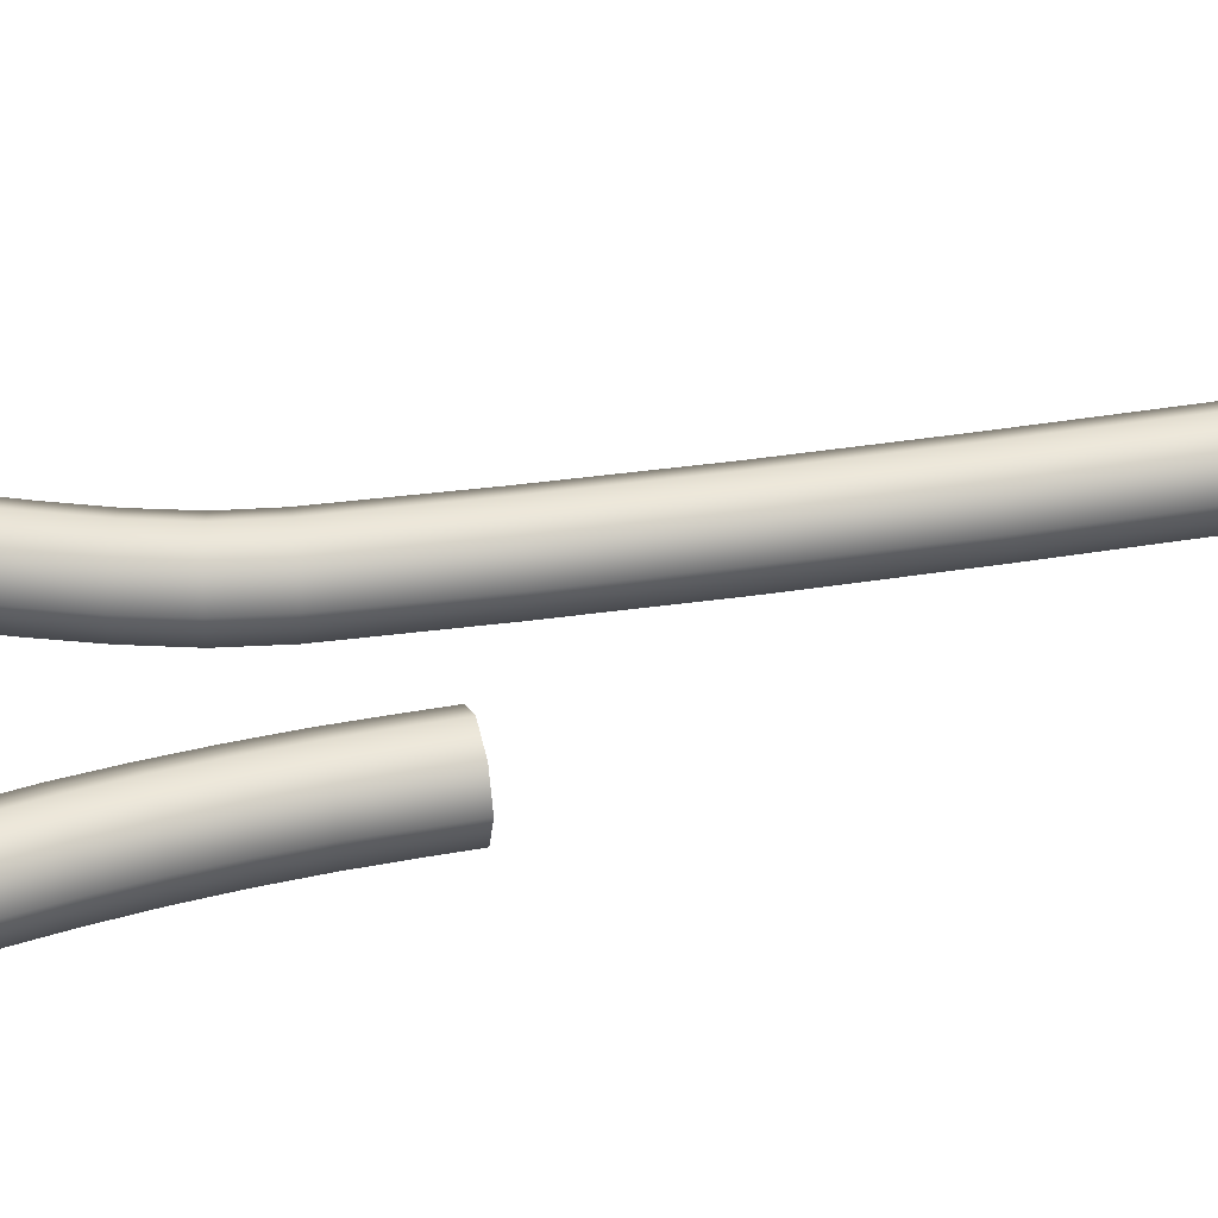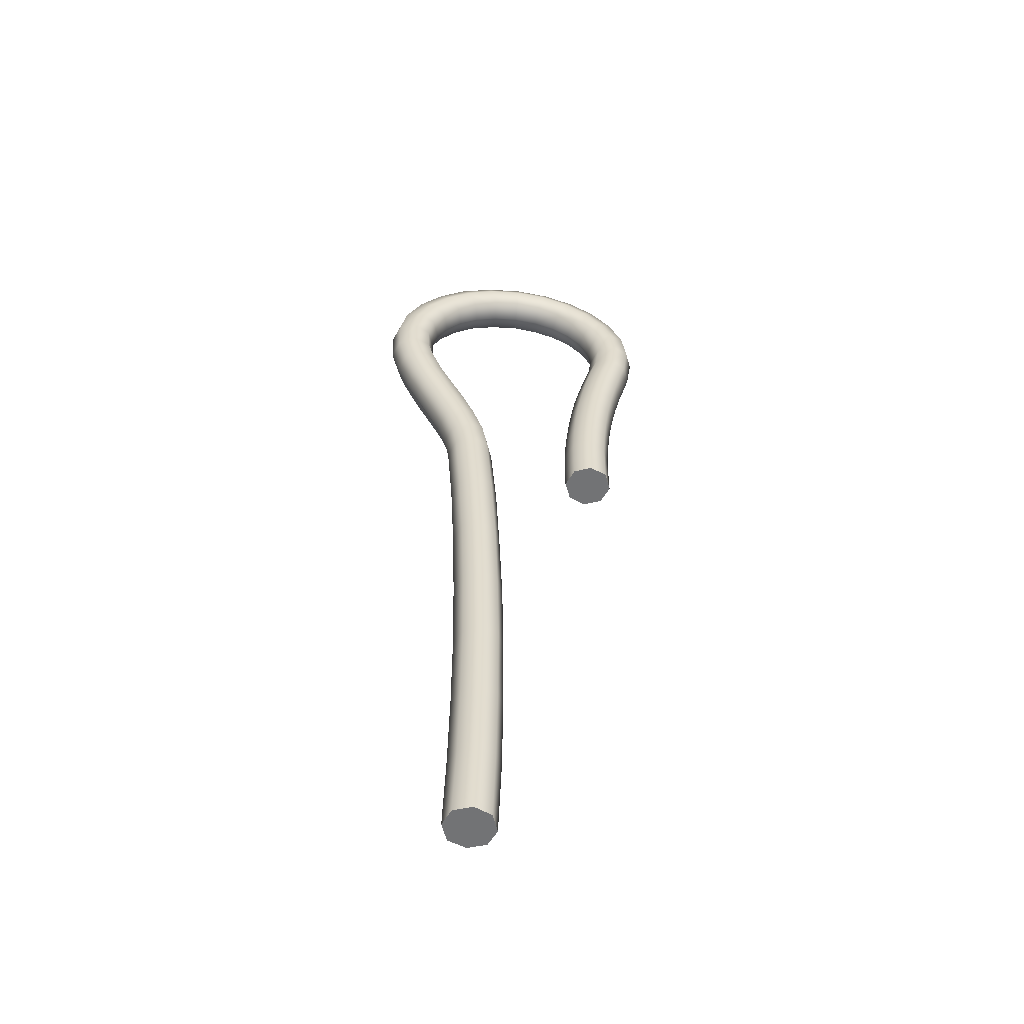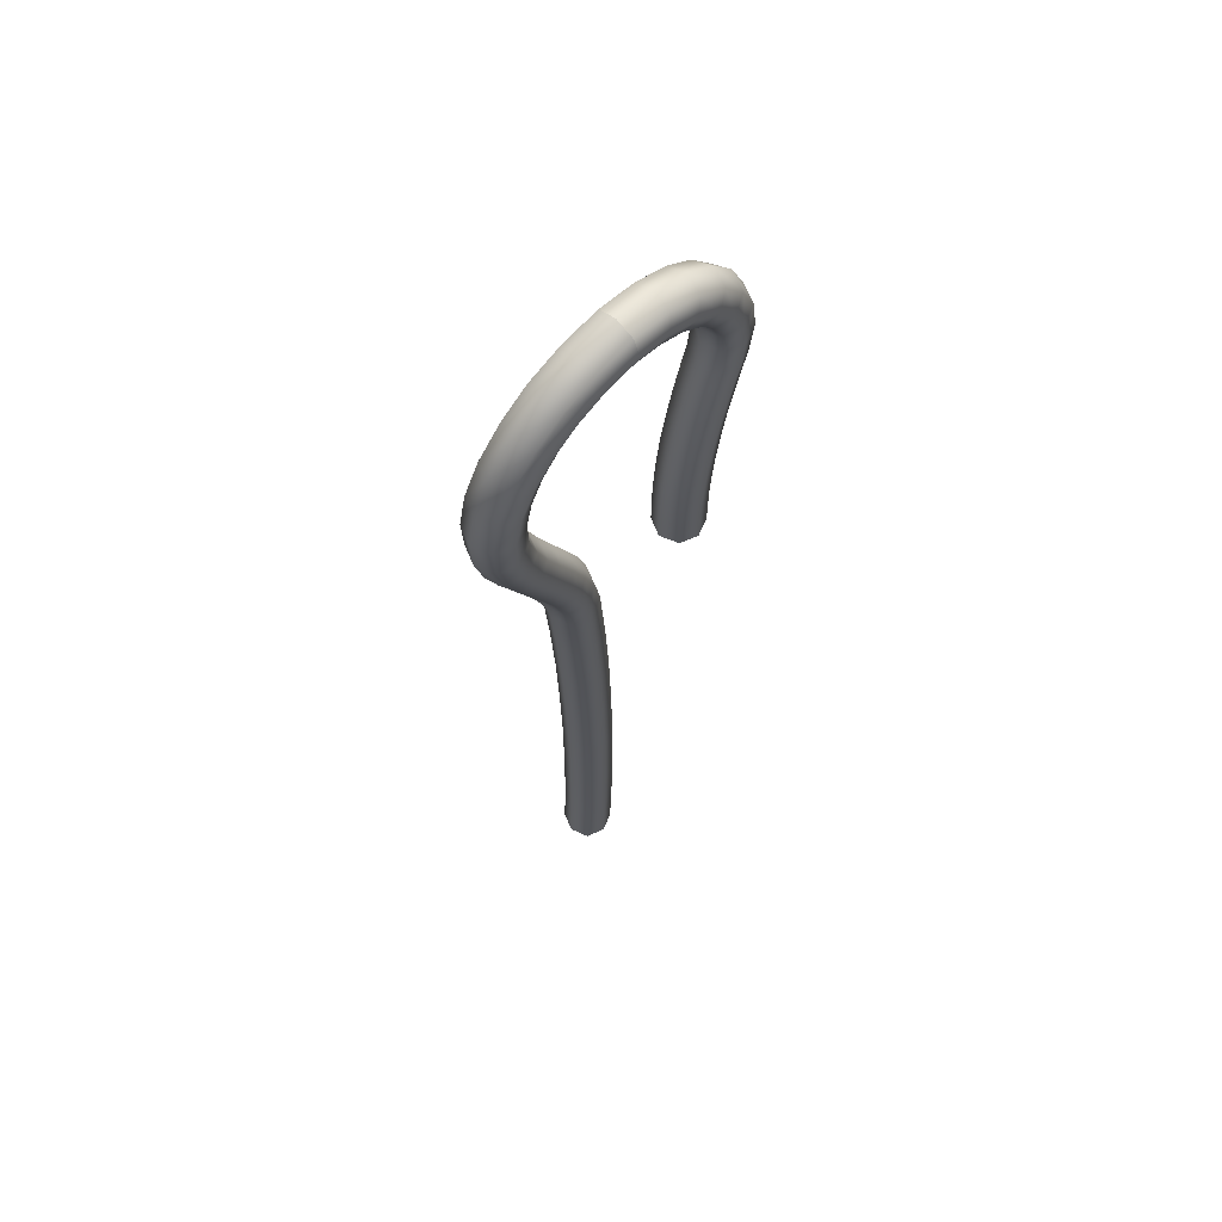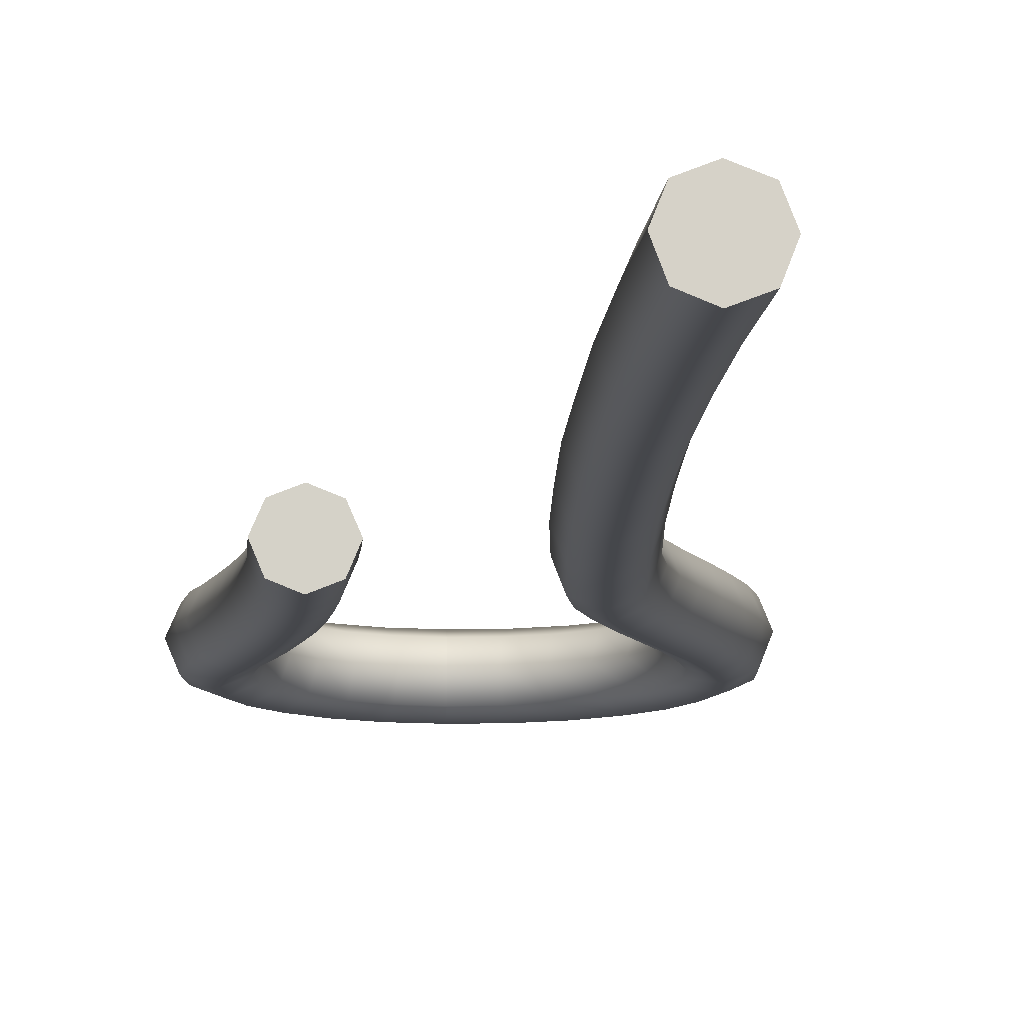
<metadata>
{"format":"obj","ext":"obj","renderer":"f3d","projection":"perspective","resolution":1024,"background":"white","views":[{"elev":34.5,"azim":75.7,"up":"+Y"},{"elev":-55.8,"azim":-7.6,"up":"+Z"},{"elev":65.7,"azim":-44.9,"up":"+Z"},{"elev":-10.5,"azim":176.4,"up":"+Y"}]}
</metadata>
<code>
v 127.5 781.5 258.3
v 127.5 781.4 258.3
v 127.5 781.4 258.3
v 127.6 781.4 258.3
v 127.6 781.5 258.3
v 127.6 781.5 258.3
v 127.5 781.5 258.3
v 127.5 781.5 258.3
v 127.5 781.5 258.5
v 127.5 781.4 258.5
v 127.5 781.4 258.5
v 127.6 781.4 258.5
v 127.6 781.5 258.5
v 127.6 781.5 258.5
v 127.5 781.5 258.5
v 127.5 781.5 258.5
v 127.5 781.5 258.6
v 127.5 781.4 258.6
v 127.5 781.4 258.6
v 127.6 781.4 258.6
v 127.6 781.5 258.6
v 127.6 781.5 258.6
v 127.5 781.5 258.6
v 127.5 781.5 258.6
v 127.5 781.5 258.8
v 127.5 781.4 258.8
v 127.5 781.4 258.8
v 127.6 781.4 258.8
v 127.6 781.5 258.8
v 127.6 781.5 258.8
v 127.5 781.5 258.8
v 127.5 781.5 258.8
v 127.5 781.5 258.9
v 127.5 781.4 258.9
v 127.5 781.4 258.9
v 127.6 781.4 258.9
v 127.6 781.5 258.9
v 127.6 781.5 258.9
v 127.5 781.5 258.9
v 127.5 781.5 258.9
v 127.5 781.5 259.1
v 127.5 781.4 259.1
v 127.5 781.4 259.1
v 127.6 781.4 259.1
v 127.6 781.5 259.1
v 127.6 781.5 259.1
v 127.5 781.5 259.1
v 127.5 781.5 259.1
v 127.5 781.5 259.2
v 127.5 781.4 259.2
v 127.5 781.4 259.2
v 127.6 781.4 259.2
v 127.6 781.5 259.2
v 127.6 781.5 259.2
v 127.5 781.5 259.2
v 127.5 781.5 259.2
v 127.5 781.5 259.4
v 127.5 781.4 259.4
v 127.5 781.4 259.4
v 127.5 781.4 259.4
v 127.6 781.5 259.4
v 127.5 781.5 259.4
v 127.5 781.5 259.4
v 127.5 781.5 259.4
v 127.5 781.5 259.4
v 127.5 781.4 259.4
v 127.5 781.4 259.4
v 127.5 781.4 259.4
v 127.6 781.5 259.4
v 127.5 781.5 259.4
v 127.5 781.5 259.4
v 127.5 781.5 259.4
v 127.5 781.5 259.5
v 127.5 781.4 259.5
v 127.5 781.4 259.5
v 127.5 781.4 259.5
v 127.5 781.5 259.5
v 127.5 781.5 259.5
v 127.5 781.5 259.5
v 127.5 781.5 259.5
v 127.4 781.5 259.5
v 127.4 781.4 259.5
v 127.5 781.4 259.5
v 127.5 781.4 259.5
v 127.5 781.5 259.5
v 127.5 781.5 259.5
v 127.5 781.5 259.5
v 127.4 781.5 259.5
v 127.4 781.5 259.6
v 127.4 781.4 259.6
v 127.4 781.4 259.6
v 127.5 781.4 259.6
v 127.5 781.5 259.6
v 127.5 781.5 259.6
v 127.4 781.5 259.6
v 127.4 781.5 259.6
v 127.4 781.5 259.6
v 127.4 781.4 259.6
v 127.4 781.4 259.6
v 127.5 781.4 259.6
v 127.5 781.5 259.6
v 127.5 781.5 259.6
v 127.4 781.5 259.6
v 127.4 781.5 259.6
v 127.4 781.5 259.7
v 127.4 781.4 259.7
v 127.4 781.4 259.7
v 127.4 781.4 259.7
v 127.4 781.5 259.7
v 127.4 781.5 259.7
v 127.4 781.5 259.7
v 127.4 781.5 259.7
v 127.3 781.5 259.7
v 127.4 781.4 259.7
v 127.4 781.4 259.7
v 127.4 781.4 259.7
v 127.4 781.5 259.7
v 127.4 781.5 259.7
v 127.4 781.5 259.7
v 127.4 781.5 259.7
v 127.3 781.5 259.8
v 127.4 781.4 259.8
v 127.4 781.4 259.8
v 127.4 781.4 259.8
v 127.4 781.5 259.8
v 127.4 781.5 259.8
v 127.4 781.5 259.8
v 127.4 781.5 259.8
v 127.4 781.5 259.9
v 127.4 781.4 259.9
v 127.4 781.4 259.8
v 127.4 781.4 259.8
v 127.4 781.5 259.8
v 127.4 781.5 259.8
v 127.4 781.5 259.8
v 127.4 781.5 259.9
v 127.4 781.5 259.9
v 127.4 781.4 259.9
v 127.4 781.4 259.9
v 127.5 781.4 259.9
v 127.5 781.5 259.9
v 127.5 781.5 259.9
v 127.4 781.5 259.9
v 127.4 781.5 259.9
v 127.4 781.5 260
v 127.4 781.4 260
v 127.5 781.4 259.9
v 127.5 781.4 259.9
v 127.5 781.5 259.9
v 127.5 781.5 259.9
v 127.5 781.5 259.9
v 127.4 781.5 260
v 127.5 781.5 260
v 127.5 781.4 260
v 127.5 781.4 260
v 127.5 781.4 259.9
v 127.5 781.5 259.9
v 127.5 781.5 259.9
v 127.5 781.5 260
v 127.5 781.5 260
v 127.5 781.5 260
v 127.5 781.4 260
v 127.6 781.4 260
v 127.6 781.4 260
v 127.6 781.5 259.9
v 127.6 781.5 260
v 127.6 781.5 260
v 127.5 781.5 260
v 127.6 781.5 260
v 127.6 781.4 260
v 127.6 781.4 260
v 127.6 781.4 260
v 127.6 781.5 260
v 127.6 781.5 260
v 127.6 781.5 260
v 127.6 781.5 260
v 127.7 781.5 260
v 127.7 781.4 260
v 127.7 781.4 260
v 127.7 781.4 260
v 127.7 781.5 259.9
v 127.7 781.5 260
v 127.7 781.5 260
v 127.7 781.5 260
v 127.7 781.5 260
v 127.7 781.4 260
v 127.7 781.4 260
v 127.7 781.4 259.9
v 127.7 781.5 259.9
v 127.7 781.5 259.9
v 127.7 781.5 260
v 127.7 781.5 260
v 127.8 781.5 260
v 127.8 781.4 260
v 127.8 781.4 259.9
v 127.7 781.4 259.9
v 127.7 781.5 259.9
v 127.7 781.5 259.9
v 127.8 781.5 259.9
v 127.8 781.5 260
v 127.8 781.5 259.9
v 127.8 781.4 259.9
v 127.8 781.4 259.9
v 127.8 781.4 259.9
v 127.8 781.5 259.9
v 127.8 781.5 259.9
v 127.8 781.5 259.9
v 127.8 781.5 259.9
v 127.8 781.5 259.9
v 127.8 781.4 259.9
v 127.8 781.4 259.9
v 127.8 781.4 259.8
v 127.8 781.5 259.8
v 127.8 781.5 259.8
v 127.8 781.5 259.9
v 127.8 781.5 259.9
v 127.9 781.5 259.8
v 127.8 781.4 259.8
v 127.8 781.4 259.8
v 127.8 781.4 259.8
v 127.8 781.5 259.8
v 127.8 781.5 259.8
v 127.8 781.5 259.8
v 127.8 781.5 259.8
v 127.8 781.5 259.7
v 127.8 781.4 259.7
v 127.8 781.4 259.7
v 127.8 781.4 259.8
v 127.8 781.5 259.8
v 127.8 781.5 259.8
v 127.8 781.5 259.7
v 127.8 781.5 259.7
v 127.8 781.5 259.7
v 127.8 781.4 259.7
v 127.8 781.4 259.7
v 127.8 781.4 259.7
v 127.8 781.5 259.7
v 127.8 781.5 259.7
v 127.8 781.5 259.7
v 127.8 781.5 259.7
v 127.8 781.5 259.7
v 127.8 781.4 259.7
v 127.8 781.4 259.7
v 127.8 781.4 259.7
v 127.7 781.5 259.7
v 127.8 781.5 259.7
v 127.8 781.5 259.7
v 127.8 781.5 259.7
v 127.8 781.5 259.6
v 127.8 781.4 259.6
v 127.8 781.4 259.6
v 127.7 781.4 259.6
v 127.7 781.5 259.6
v 127.7 781.5 259.6
v 127.8 781.5 259.6
v 127.8 781.5 259.6
v 127.8 781.5 259.6
v 127.8 781.4 259.6
v 127.8 781.4 259.6
v 127.7 781.4 259.6
v 127.7 781.5 259.6
v 127.7 781.5 259.6
v 127.8 781.5 259.6
v 127.8 781.5 259.6
v 127.8 781.5 259.5
v 127.8 781.4 259.5
v 127.8 781.4 259.5
v 127.7 781.4 259.5
v 127.7 781.5 259.5
v 127.7 781.5 259.5
v 127.8 781.5 259.5
v 127.8 781.5 259.5
v 127.8 781.5 259.5
v 127.8 781.4 259.5
v 127.8 781.4 259.5
v 127.7 781.4 259.5
v 127.7 781.5 259.5
v 127.7 781.5 259.5
v 127.8 781.5 259.5
v 127.8 781.5 259.5
v 127.8 781.5 259.4
v 127.8 781.4 259.4
v 127.8 781.4 259.4
v 127.7 781.4 259.4
v 127.7 781.5 259.4
v 127.7 781.5 259.4
v 127.8 781.5 259.4
v 127.8 781.5 259.4
v 127.8 781.5 259.4
v 127.8 781.4 259.4
v 127.8 781.4 259.4
v 127.7 781.4 259.4
v 127.7 781.5 259.4
v 127.7 781.5 259.4
v 127.8 781.5 259.4
v 127.8 781.5 259.4
v 127.8 781.5 259.3
v 127.8 781.4 259.3
v 127.8 781.4 259.3
v 127.7 781.4 259.3
v 127.7 781.5 259.3
v 127.7 781.5 259.3
v 127.8 781.5 259.3
v 127.8 781.5 259.3
f 1 2 10
f 10 9 1
f 2 3 11
f 11 10 2
f 3 4 12
f 12 11 3
f 4 5 13
f 13 12 4
f 5 6 14
f 14 13 5
f 6 7 15
f 15 14 6
f 7 8 16
f 16 15 7
f 8 1 9
f 9 16 8
f 9 10 18
f 18 17 9
f 10 11 19
f 19 18 10
f 11 12 20
f 20 19 11
f 12 13 21
f 21 20 12
f 13 14 22
f 22 21 13
f 14 15 23
f 23 22 14
f 15 16 24
f 24 23 15
f 16 9 17
f 17 24 16
f 17 18 26
f 26 25 17
f 18 19 27
f 27 26 18
f 19 20 28
f 28 27 19
f 20 21 29
f 29 28 20
f 21 22 30
f 30 29 21
f 22 23 31
f 31 30 22
f 23 24 32
f 32 31 23
f 24 17 25
f 25 32 24
f 25 26 34
f 34 33 25
f 26 27 35
f 35 34 26
f 27 28 36
f 36 35 27
f 28 29 37
f 37 36 28
f 29 30 38
f 38 37 29
f 30 31 39
f 39 38 30
f 31 32 40
f 40 39 31
f 32 25 33
f 33 40 32
f 33 34 42
f 42 41 33
f 34 35 43
f 43 42 34
f 35 36 44
f 44 43 35
f 36 37 45
f 45 44 36
f 37 38 46
f 46 45 37
f 38 39 47
f 47 46 38
f 39 40 48
f 48 47 39
f 40 33 41
f 41 48 40
f 41 42 50
f 50 49 41
f 42 43 51
f 51 50 42
f 43 44 52
f 52 51 43
f 44 45 53
f 53 52 44
f 45 46 54
f 54 53 45
f 46 47 55
f 55 54 46
f 47 48 56
f 56 55 47
f 48 41 49
f 49 56 48
f 49 50 58
f 58 57 49
f 50 51 59
f 59 58 50
f 51 52 60
f 60 59 51
f 52 53 61
f 61 60 52
f 53 54 62
f 62 61 53
f 54 55 63
f 63 62 54
f 55 56 64
f 64 63 55
f 56 49 57
f 57 64 56
f 57 58 66
f 66 65 57
f 58 59 67
f 67 66 58
f 59 60 68
f 68 67 59
f 60 61 69
f 69 68 60
f 61 62 70
f 70 69 61
f 62 63 71
f 71 70 62
f 63 64 72
f 72 71 63
f 64 57 65
f 65 72 64
f 65 66 74
f 74 73 65
f 66 67 75
f 75 74 66
f 67 68 76
f 76 75 67
f 68 69 77
f 77 76 68
f 69 70 78
f 78 77 69
f 70 71 79
f 79 78 70
f 71 72 80
f 80 79 71
f 72 65 73
f 73 80 72
f 73 74 82
f 82 81 73
f 74 75 83
f 83 82 74
f 75 76 84
f 84 83 75
f 76 77 85
f 85 84 76
f 77 78 86
f 86 85 77
f 78 79 87
f 87 86 78
f 79 80 88
f 88 87 79
f 80 73 81
f 81 88 80
f 81 82 90
f 90 89 81
f 82 83 91
f 91 90 82
f 83 84 92
f 92 91 83
f 84 85 93
f 93 92 84
f 85 86 94
f 94 93 85
f 86 87 95
f 95 94 86
f 87 88 96
f 96 95 87
f 88 81 89
f 89 96 88
f 89 90 98
f 98 97 89
f 90 91 99
f 99 98 90
f 91 92 100
f 100 99 91
f 92 93 101
f 101 100 92
f 93 94 102
f 102 101 93
f 94 95 103
f 103 102 94
f 95 96 104
f 104 103 95
f 96 89 97
f 97 104 96
f 97 98 106
f 106 105 97
f 98 99 107
f 107 106 98
f 99 100 108
f 108 107 99
f 100 101 109
f 109 108 100
f 101 102 110
f 110 109 101
f 102 103 111
f 111 110 102
f 103 104 112
f 112 111 103
f 104 97 105
f 105 112 104
f 105 106 114
f 114 113 105
f 106 107 115
f 115 114 106
f 107 108 116
f 116 115 107
f 108 109 117
f 117 116 108
f 109 110 118
f 118 117 109
f 110 111 119
f 119 118 110
f 111 112 120
f 120 119 111
f 112 105 113
f 113 120 112
f 113 114 122
f 122 121 113
f 114 115 123
f 123 122 114
f 115 116 124
f 124 123 115
f 116 117 125
f 125 124 116
f 117 118 126
f 126 125 117
f 118 119 127
f 127 126 118
f 119 120 128
f 128 127 119
f 120 113 121
f 121 128 120
f 121 122 130
f 130 129 121
f 122 123 131
f 131 130 122
f 123 124 132
f 132 131 123
f 124 125 133
f 133 132 124
f 125 126 134
f 134 133 125
f 126 127 135
f 135 134 126
f 127 128 136
f 136 135 127
f 128 121 129
f 129 136 128
f 129 130 138
f 138 137 129
f 130 131 139
f 139 138 130
f 131 132 140
f 140 139 131
f 132 133 141
f 141 140 132
f 133 134 142
f 142 141 133
f 134 135 143
f 143 142 134
f 135 136 144
f 144 143 135
f 136 129 137
f 137 144 136
f 137 138 146
f 146 145 137
f 138 139 147
f 147 146 138
f 139 140 148
f 148 147 139
f 140 141 149
f 149 148 140
f 141 142 150
f 150 149 141
f 142 143 151
f 151 150 142
f 143 144 152
f 152 151 143
f 144 137 145
f 145 152 144
f 145 146 154
f 154 153 145
f 146 147 155
f 155 154 146
f 147 148 156
f 156 155 147
f 148 149 157
f 157 156 148
f 149 150 158
f 158 157 149
f 150 151 159
f 159 158 150
f 151 152 160
f 160 159 151
f 152 145 153
f 153 160 152
f 153 154 162
f 162 161 153
f 154 155 163
f 163 162 154
f 155 156 164
f 164 163 155
f 156 157 165
f 165 164 156
f 157 158 166
f 166 165 157
f 158 159 167
f 167 166 158
f 159 160 168
f 168 167 159
f 160 153 161
f 161 168 160
f 161 162 170
f 170 169 161
f 162 163 171
f 171 170 162
f 163 164 172
f 172 171 163
f 164 165 173
f 173 172 164
f 165 166 174
f 174 173 165
f 166 167 175
f 175 174 166
f 167 168 176
f 176 175 167
f 168 161 169
f 169 176 168
f 169 170 178
f 178 177 169
f 170 171 179
f 179 178 170
f 171 172 180
f 180 179 171
f 172 173 181
f 181 180 172
f 173 174 182
f 182 181 173
f 174 175 183
f 183 182 174
f 175 176 184
f 184 183 175
f 176 169 177
f 177 184 176
f 177 178 186
f 186 185 177
f 178 179 187
f 187 186 178
f 179 180 188
f 188 187 179
f 180 181 189
f 189 188 180
f 181 182 190
f 190 189 181
f 182 183 191
f 191 190 182
f 183 184 192
f 192 191 183
f 184 177 185
f 185 192 184
f 185 186 194
f 194 193 185
f 186 187 195
f 195 194 186
f 187 188 196
f 196 195 187
f 188 189 197
f 197 196 188
f 189 190 198
f 198 197 189
f 190 191 199
f 199 198 190
f 191 192 200
f 200 199 191
f 192 185 193
f 193 200 192
f 193 194 202
f 202 201 193
f 194 195 203
f 203 202 194
f 195 196 204
f 204 203 195
f 196 197 205
f 205 204 196
f 197 198 206
f 206 205 197
f 198 199 207
f 207 206 198
f 199 200 208
f 208 207 199
f 200 193 201
f 201 208 200
f 201 202 210
f 210 209 201
f 202 203 211
f 211 210 202
f 203 204 212
f 212 211 203
f 204 205 213
f 213 212 204
f 205 206 214
f 214 213 205
f 206 207 215
f 215 214 206
f 207 208 216
f 216 215 207
f 208 201 209
f 209 216 208
f 209 210 218
f 218 217 209
f 210 211 219
f 219 218 210
f 211 212 220
f 220 219 211
f 212 213 221
f 221 220 212
f 213 214 222
f 222 221 213
f 214 215 223
f 223 222 214
f 215 216 224
f 224 223 215
f 216 209 217
f 217 224 216
f 217 218 226
f 226 225 217
f 218 219 227
f 227 226 218
f 219 220 228
f 228 227 219
f 220 221 229
f 229 228 220
f 221 222 230
f 230 229 221
f 222 223 231
f 231 230 222
f 223 224 232
f 232 231 223
f 224 217 225
f 225 232 224
f 225 226 234
f 234 233 225
f 226 227 235
f 235 234 226
f 227 228 236
f 236 235 227
f 228 229 237
f 237 236 228
f 229 230 238
f 238 237 229
f 230 231 239
f 239 238 230
f 231 232 240
f 240 239 231
f 232 225 233
f 233 240 232
f 233 234 242
f 242 241 233
f 234 235 243
f 243 242 234
f 235 236 244
f 244 243 235
f 236 237 245
f 245 244 236
f 237 238 246
f 246 245 237
f 238 239 247
f 247 246 238
f 239 240 248
f 248 247 239
f 240 233 241
f 241 248 240
f 241 242 250
f 250 249 241
f 242 243 251
f 251 250 242
f 243 244 252
f 252 251 243
f 244 245 253
f 253 252 244
f 245 246 254
f 254 253 245
f 246 247 255
f 255 254 246
f 247 248 256
f 256 255 247
f 248 241 249
f 249 256 248
f 249 250 258
f 258 257 249
f 250 251 259
f 259 258 250
f 251 252 260
f 260 259 251
f 252 253 261
f 261 260 252
f 253 254 262
f 262 261 253
f 254 255 263
f 263 262 254
f 255 256 264
f 264 263 255
f 256 249 257
f 257 264 256
f 257 258 266
f 266 265 257
f 258 259 267
f 267 266 258
f 259 260 268
f 268 267 259
f 260 261 269
f 269 268 260
f 261 262 270
f 270 269 261
f 262 263 271
f 271 270 262
f 263 264 272
f 272 271 263
f 264 257 265
f 265 272 264
f 265 266 274
f 274 273 265
f 266 267 275
f 275 274 266
f 267 268 276
f 276 275 267
f 268 269 277
f 277 276 268
f 269 270 278
f 278 277 269
f 270 271 279
f 279 278 270
f 271 272 280
f 280 279 271
f 272 265 273
f 273 280 272
f 273 274 282
f 282 281 273
f 274 275 283
f 283 282 274
f 275 276 284
f 284 283 275
f 276 277 285
f 285 284 276
f 277 278 286
f 286 285 277
f 278 279 287
f 287 286 278
f 279 280 288
f 288 287 279
f 280 273 281
f 281 288 280
f 281 282 290
f 290 289 281
f 282 283 291
f 291 290 282
f 283 284 292
f 292 291 283
f 284 285 293
f 293 292 284
f 285 286 294
f 294 293 285
f 286 287 295
f 295 294 286
f 287 288 296
f 296 295 287
f 288 281 289
f 289 296 288
f 289 290 298
f 298 297 289
f 290 291 299
f 299 298 290
f 291 292 300
f 300 299 291
f 292 293 301
f 301 300 292
f 293 294 302
f 302 301 293
f 294 295 303
f 303 302 294
f 295 296 304
f 304 303 295
f 296 289 297
f 297 304 296
f 1 8 7
f 1 7 6
f 1 6 5
f 1 5 4
f 1 4 3
f 1 3 2
f 297 298 299
f 297 299 300
f 302 303 297
f 301 302 297
f 301 297 300
f 297 303 304

</code>
